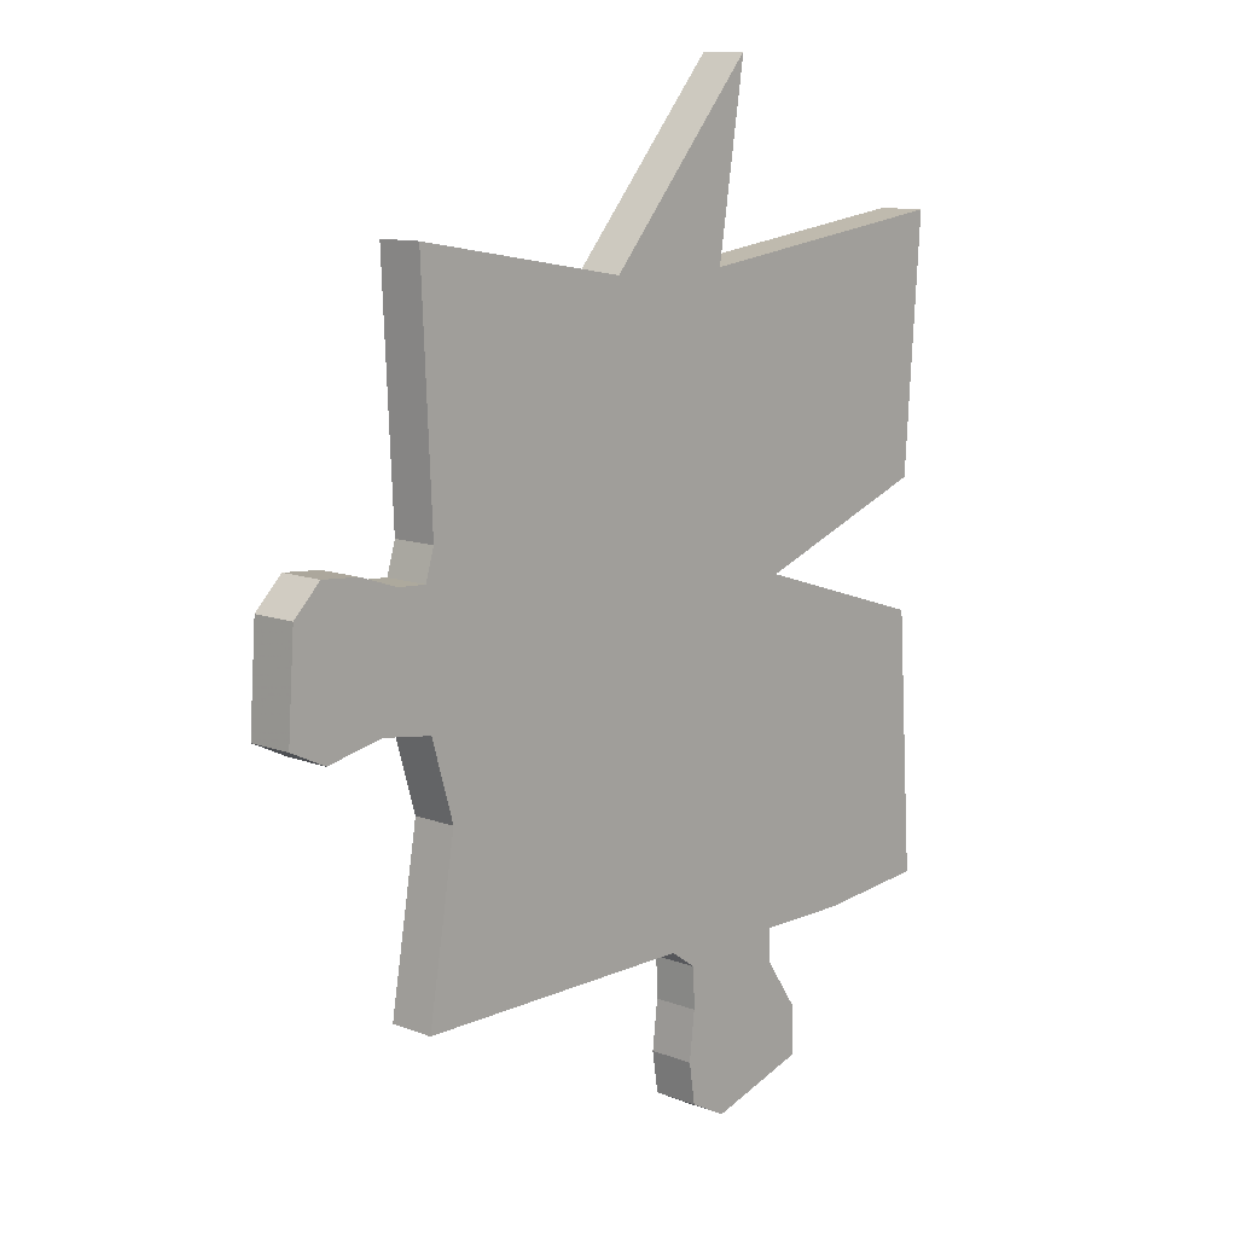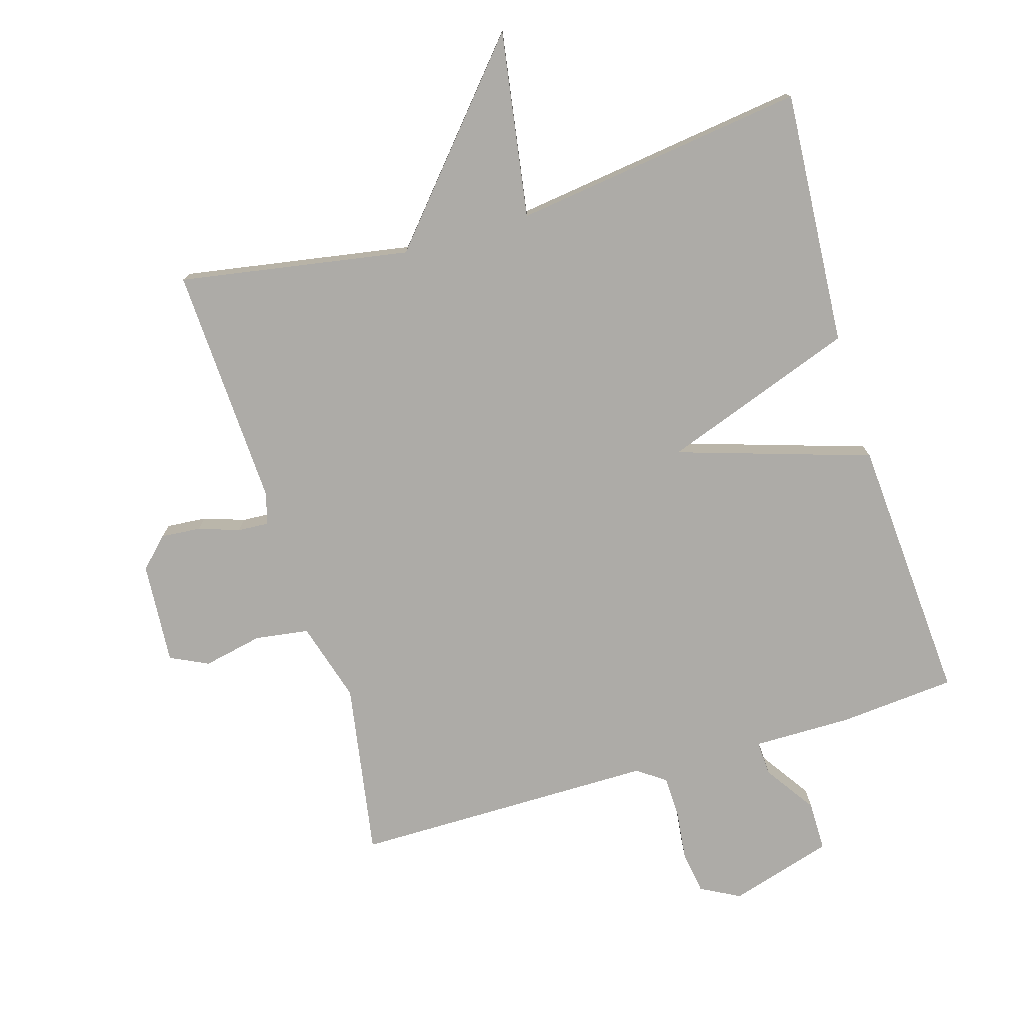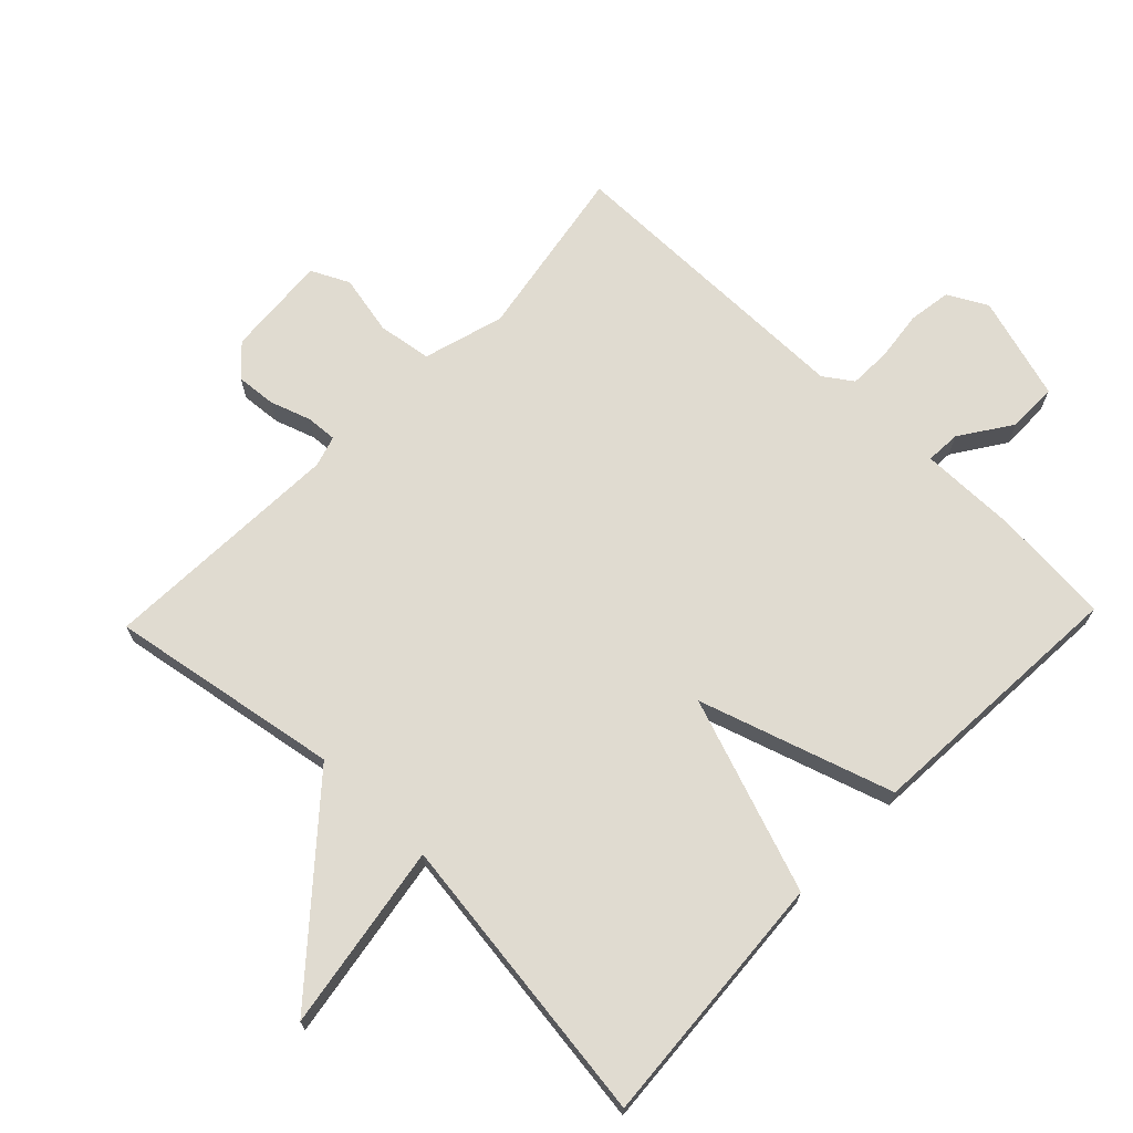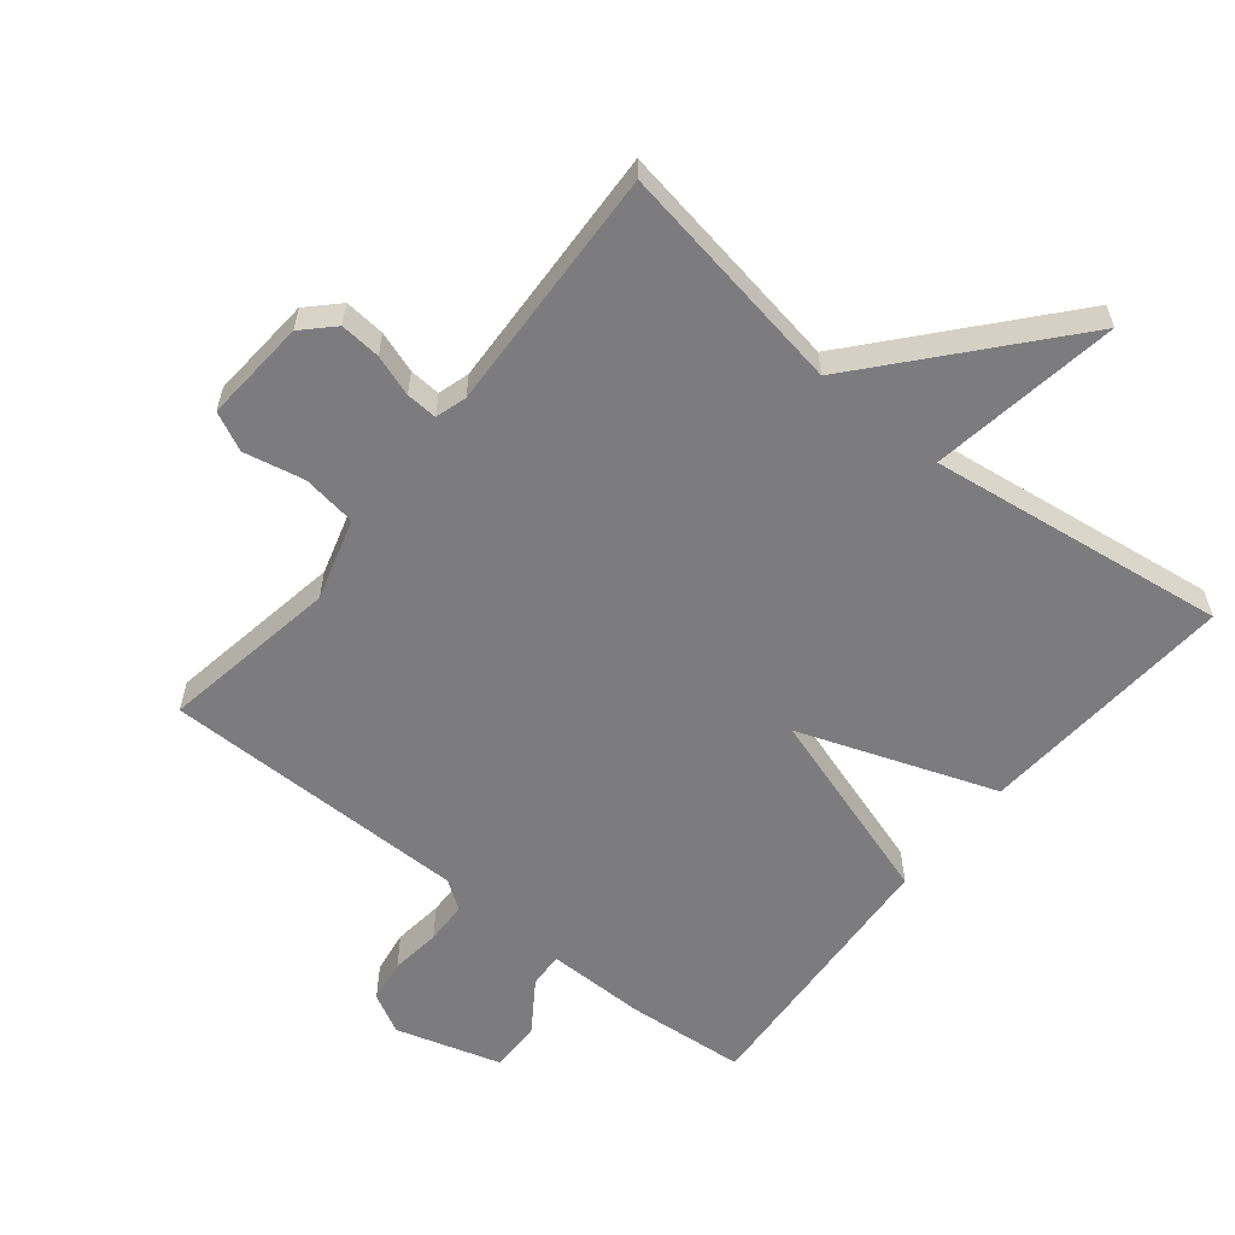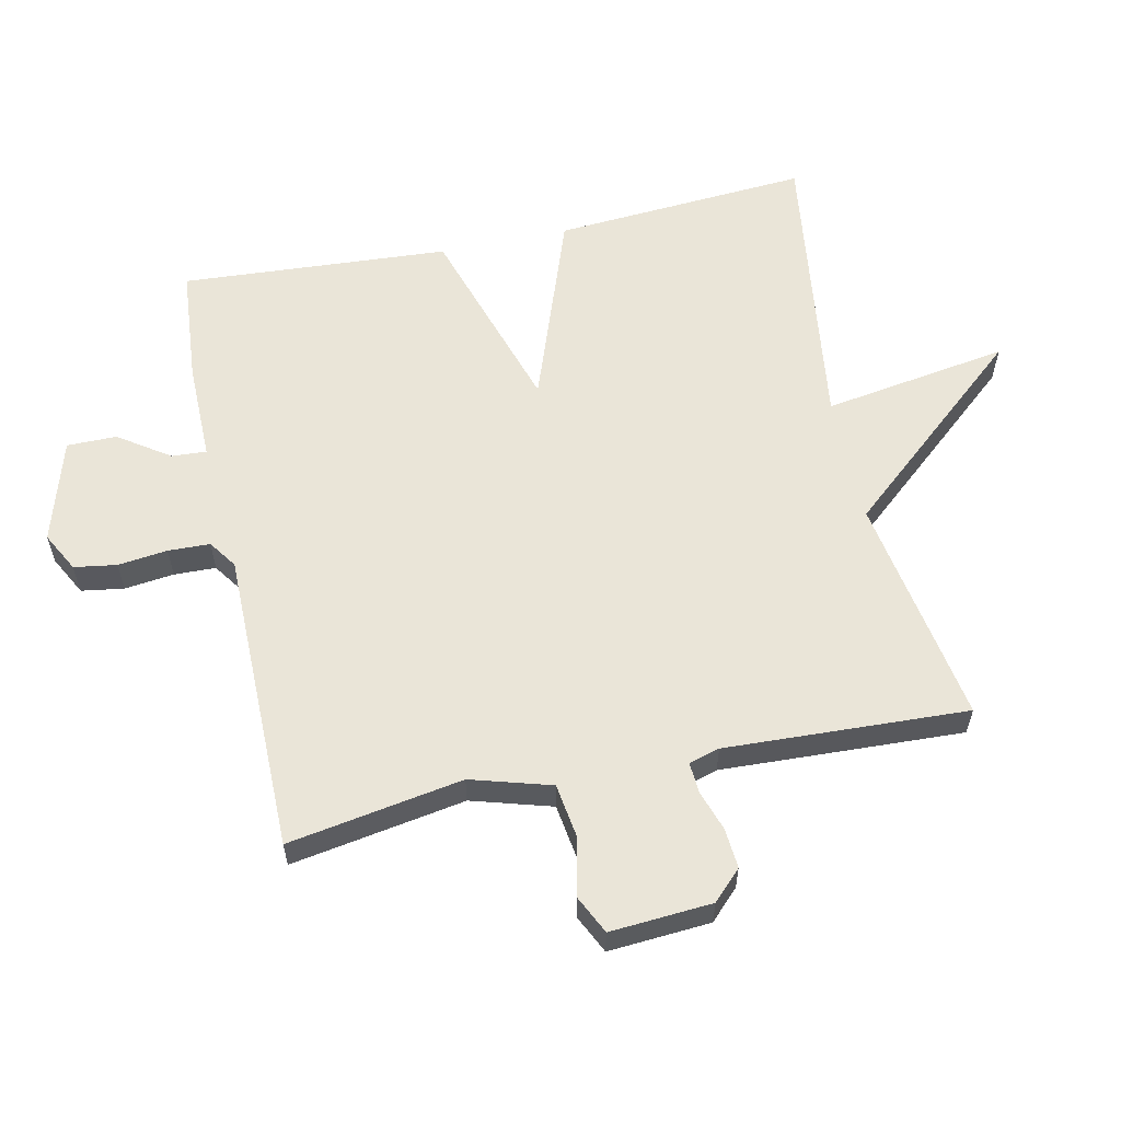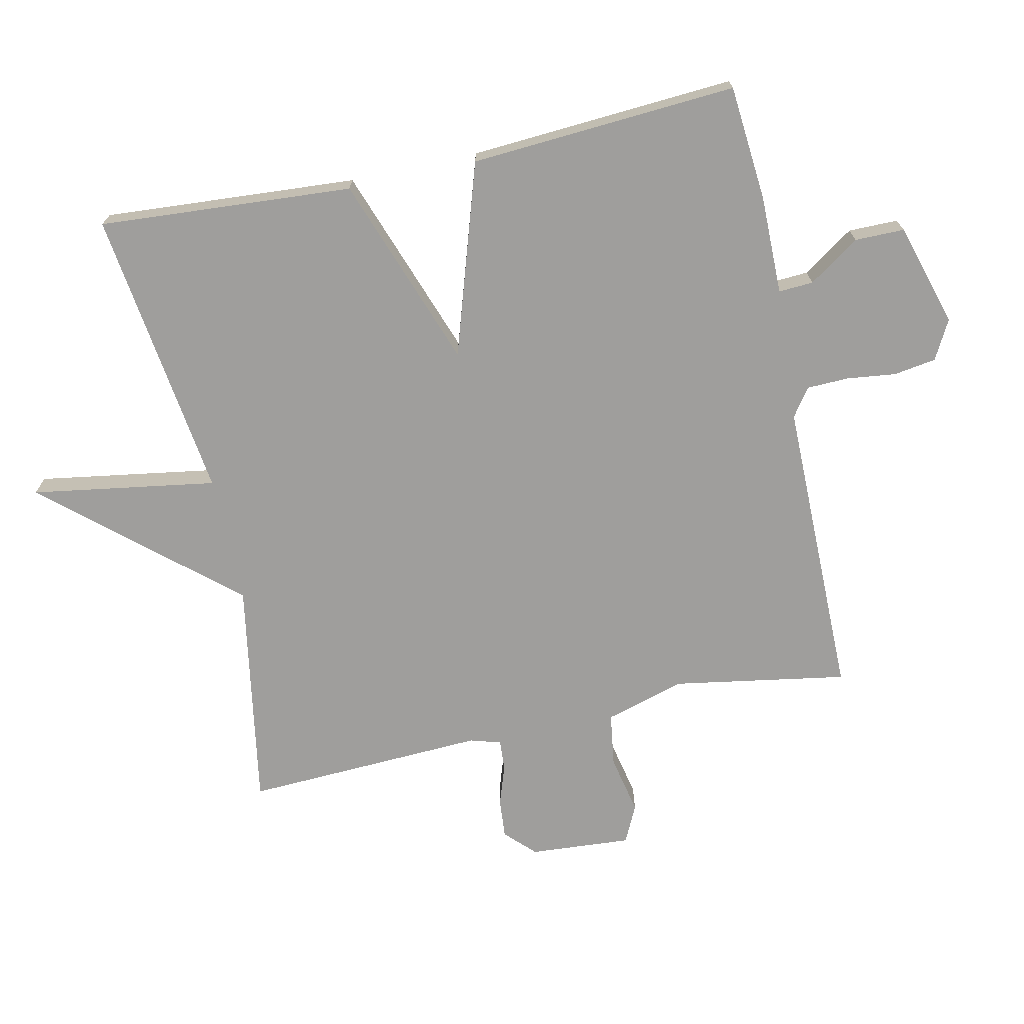
<metadata>
{"format":"obj","ext":"obj","renderer":"f3d","projection":"perspective","resolution":1024,"background":"white","views":[{"elev":11.3,"azim":-47.3,"up":"+Z"},{"elev":-76.4,"azim":16.7,"up":"+Y"},{"elev":69.8,"azim":43.9,"up":"+Y"},{"elev":-58.9,"azim":-38.9,"up":"+Y"},{"elev":59.2,"azim":-102.1,"up":"+Y"},{"elev":-71.0,"azim":102.2,"up":"+Y"}]}
</metadata>
<code>
v 0.5 0.07 0.5
v 0.473 0.07 0.11
v 0.178 0.07 0.004
v 0.473 0.07 -0.09
v 0.5 0.07 -0.5
v 0.322 0.07 -0.515
v 0.171 0.07 -0.514
v 0.174 0.07 -0.567
v 0.227 0.07 -0.645
v 0.227 0.07 -0.721
v 0.069 0.07 -0.768
v 0.009 0.07 -0.736
v -0.001 0.07 -0.671
v 0.008 0.07 -0.595
v 0.006 0.07 -0.531
v -0.037 0.07 -0.501
v -0.5 0.07 -0.5
v -0.455 0.07 -0.233
v -0.491 0.07 -0.11
v -0.573 0.07 -0.098
v -0.664 0.07 -0.117
v -0.722 0.07 -0.089
v -0.711 0.07 0.067
v -0.667 0.07 0.111
v -0.606 0.07 0.106
v -0.544 0.07 0.085
v -0.497 0.07 0.082
v -0.483 0.07 0.129
v -0.5 0.07 0.5
v -0.148 0.07 0.44
v 0.097 0.07 0.724
v 0.052 0.07 0.44
v 0.5 0 0.5
v 0.473 0 0.11
v 0.178 0 0.004
v 0.473 0 -0.09
v 0.5 0 -0.5
v 0.322 0 -0.515
v 0.171 0 -0.514
v 0.174 0 -0.567
v 0.227 0 -0.645
v 0.227 0 -0.721
v 0.069 0 -0.768
v 0.009 0 -0.736
v -0.001 0 -0.671
v 0.008 0 -0.595
v 0.006 0 -0.531
v -0.037 0 -0.501
v -0.5 0 -0.5
v -0.455 0 -0.233
v -0.491 0 -0.11
v -0.573 0 -0.098
v -0.664 0 -0.117
v -0.722 0 -0.089
v -0.711 0 0.067
v -0.667 0 0.111
v -0.606 0 0.106
v -0.544 0 0.085
v -0.497 0 0.082
v -0.483 0 0.129
v -0.5 0 0.5
v -0.148 0 0.44
v 0.097 0 0.724
v 0.052 0 0.44
f 30 31 32
f 28 29 30
f 27 28 30 32
f 24 25 26
f 23 24 26
f 22 23 26
f 21 22 26
f 20 21 26
f 19 20 26 27
f 27 32 1
f 19 27 1
f 18 19 1
f 12 13 14
f 11 12 14
f 10 11 14
f 9 10 14
f 8 9 14
f 7 8 14 15
f 5 6 7
f 4 5 7
f 3 4 7
f 3 7 15 16
f 1 2 3
f 18 1 3
f 3 16 17 18
f 64 63 62
f 62 61 60
f 64 62 60 59
f 58 57 56
f 58 56 55
f 58 55 54
f 58 54 53
f 58 53 52
f 59 58 52 51
f 33 64 59
f 33 59 51
f 33 51 50
f 46 45 44
f 46 44 43
f 46 43 42
f 46 42 41
f 46 41 40
f 47 46 40 39
f 39 38 37
f 39 37 36
f 39 36 35
f 48 47 39 35
f 35 34 33
f 35 33 50
f 50 49 48 35
f 1 33 34 2
f 2 34 35 3
f 3 35 36 4
f 4 36 37 5
f 5 37 38 6
f 6 38 39 7
f 7 39 40 8
f 8 40 41 9
f 9 41 42 10
f 10 42 43 11
f 11 43 44 12
f 12 44 45 13
f 13 45 46 14
f 14 46 47 15
f 15 47 48 16
f 16 48 49 17
f 17 49 50 18
f 18 50 51 19
f 19 51 52 20
f 20 52 53 21
f 21 53 54 22
f 22 54 55 23
f 23 55 56 24
f 24 56 57 25
f 25 57 58 26
f 26 58 59 27
f 27 59 60 28
f 28 60 61 29
f 29 61 62 30
f 30 62 63 31
f 31 63 64 32
f 32 64 33 1

</code>
